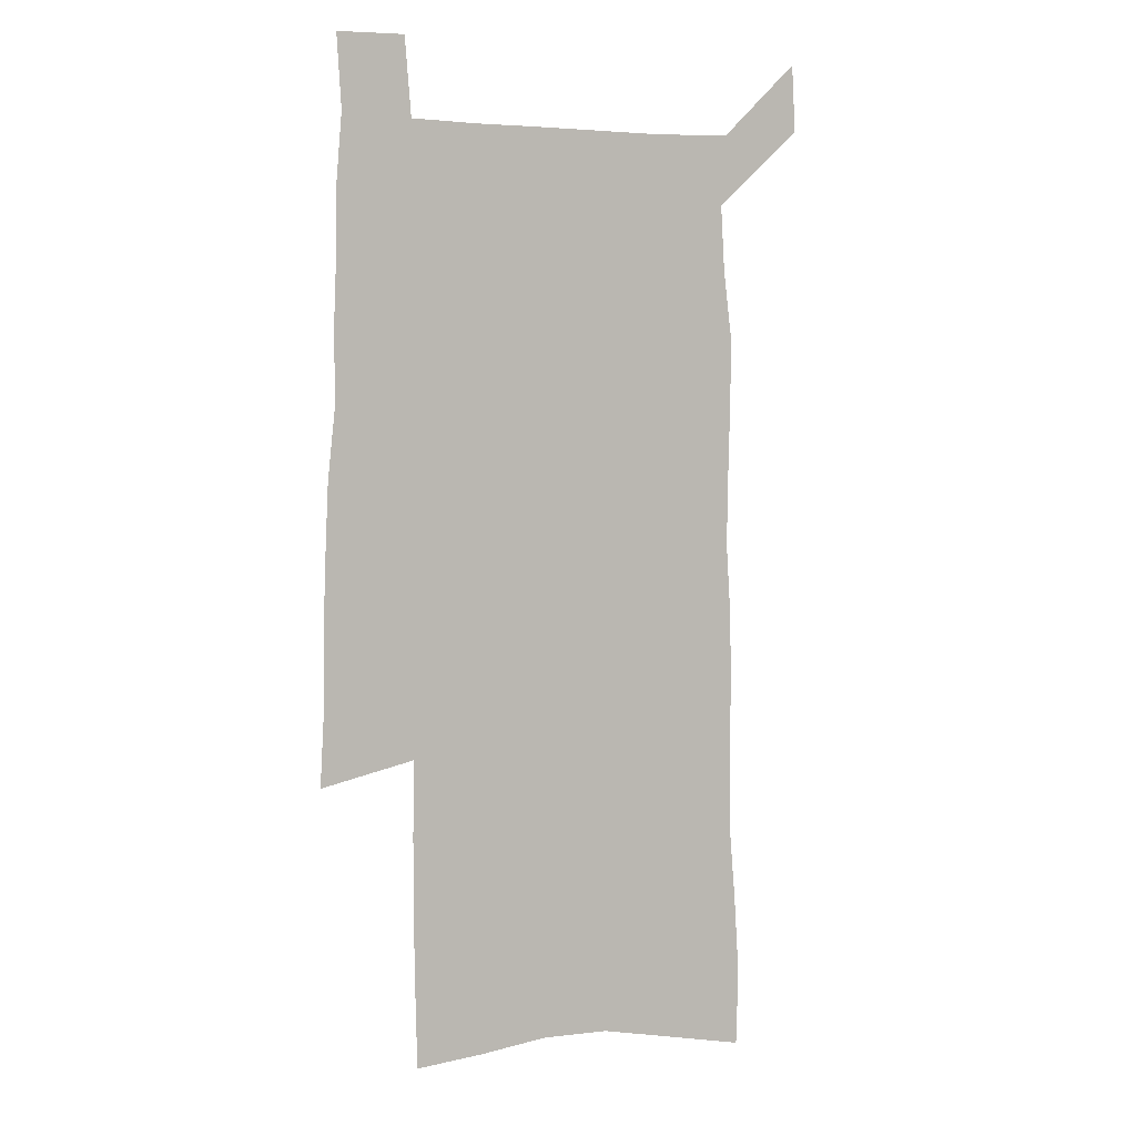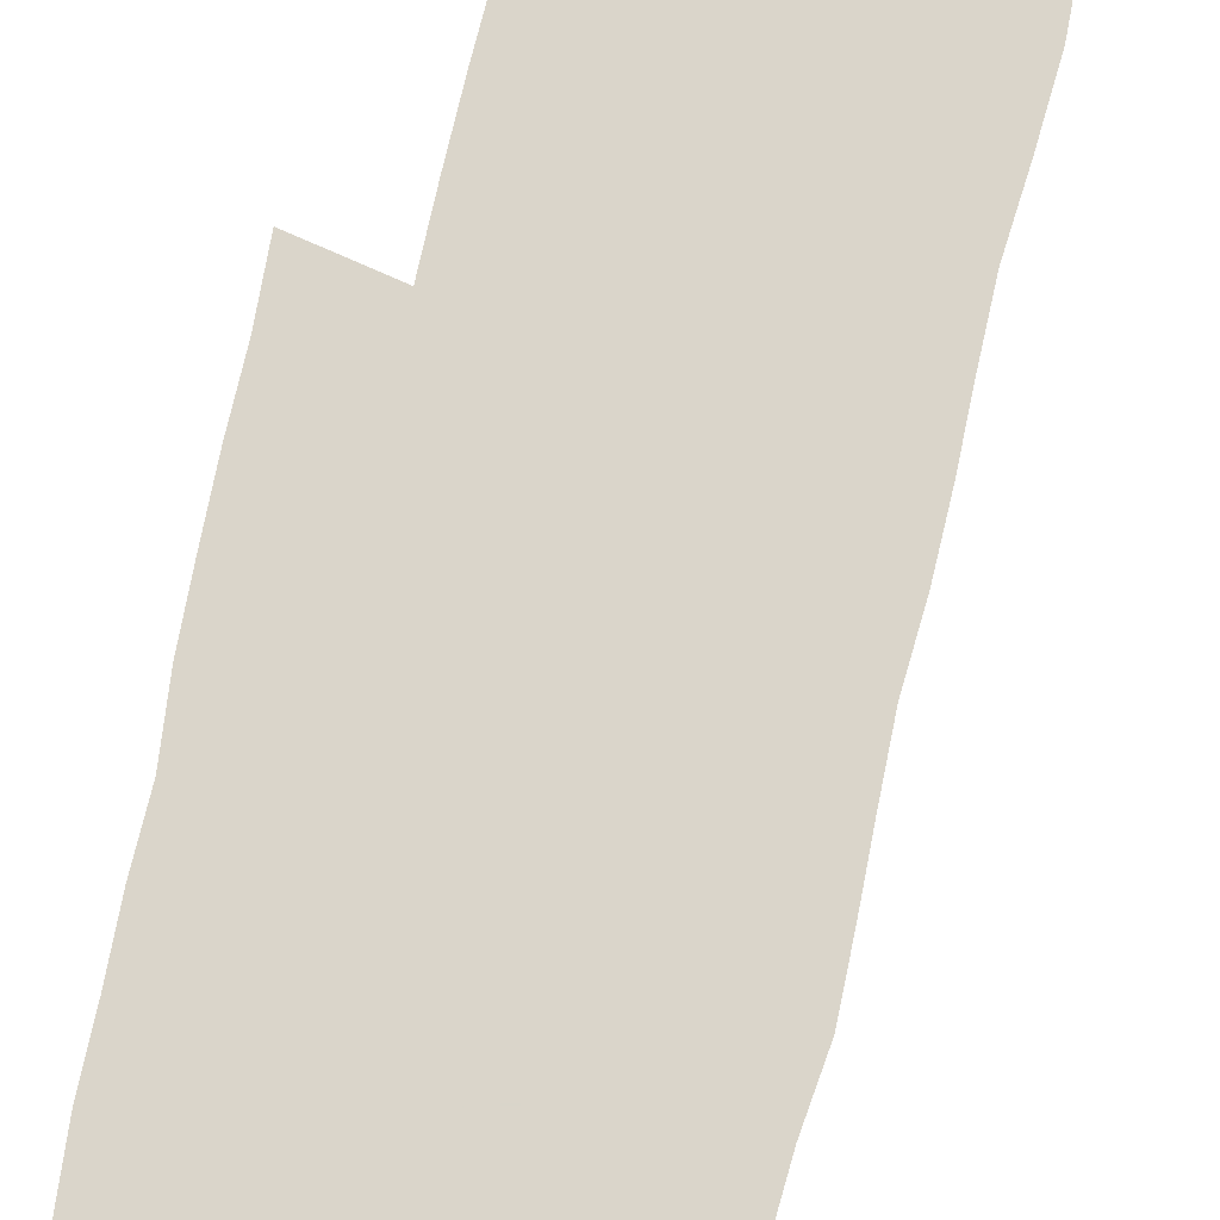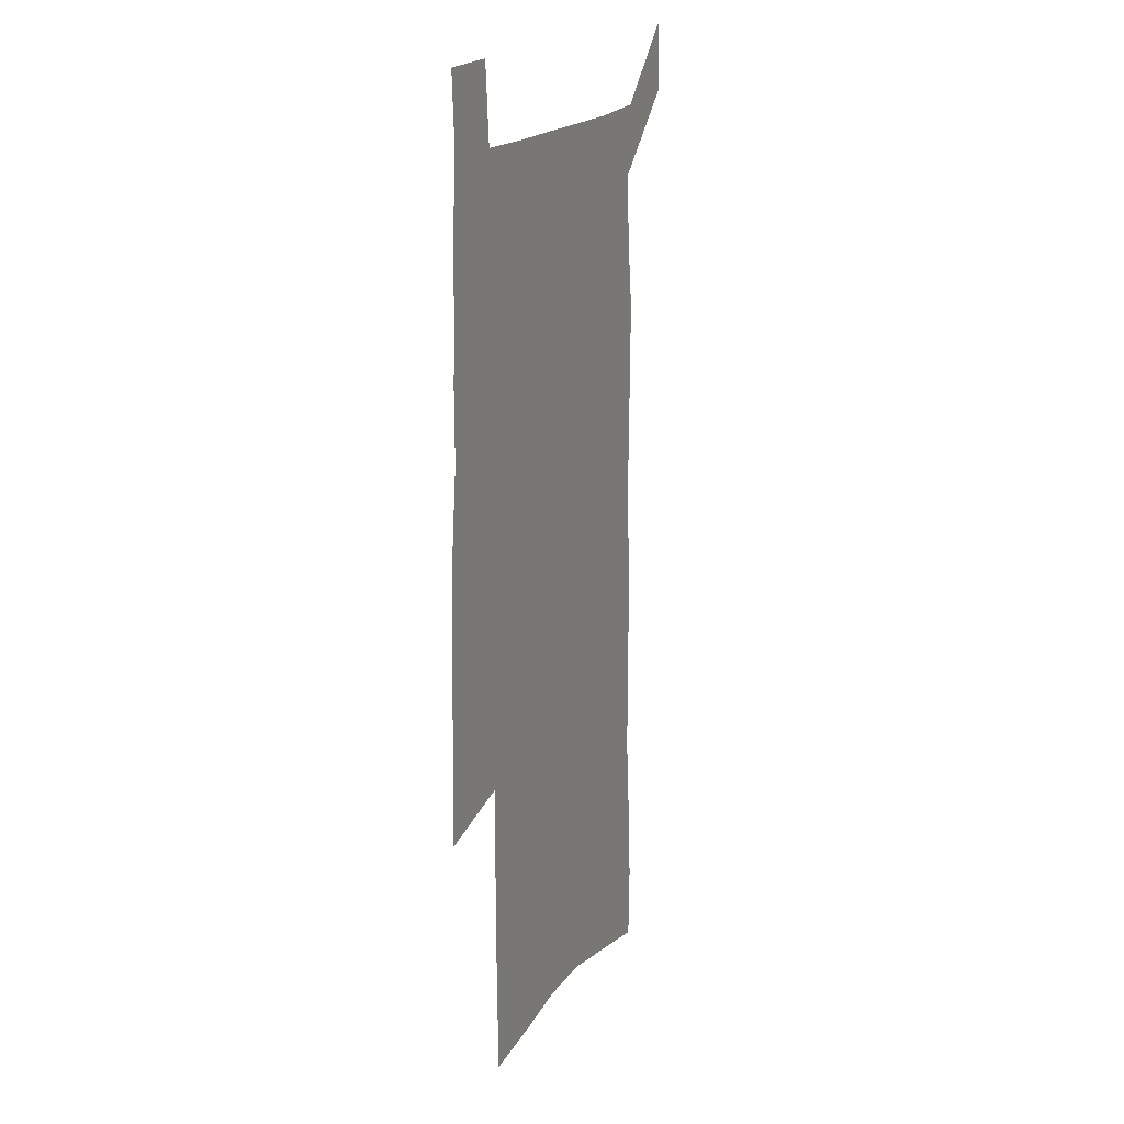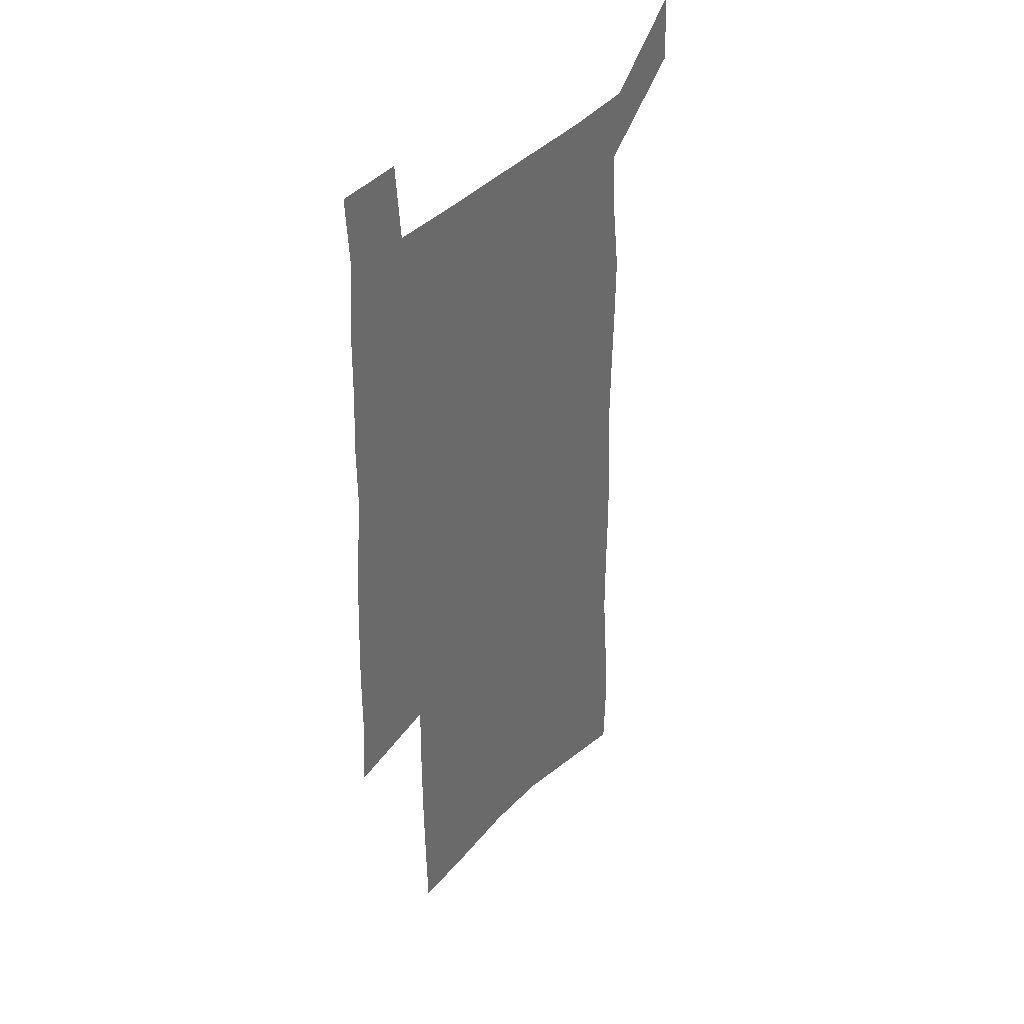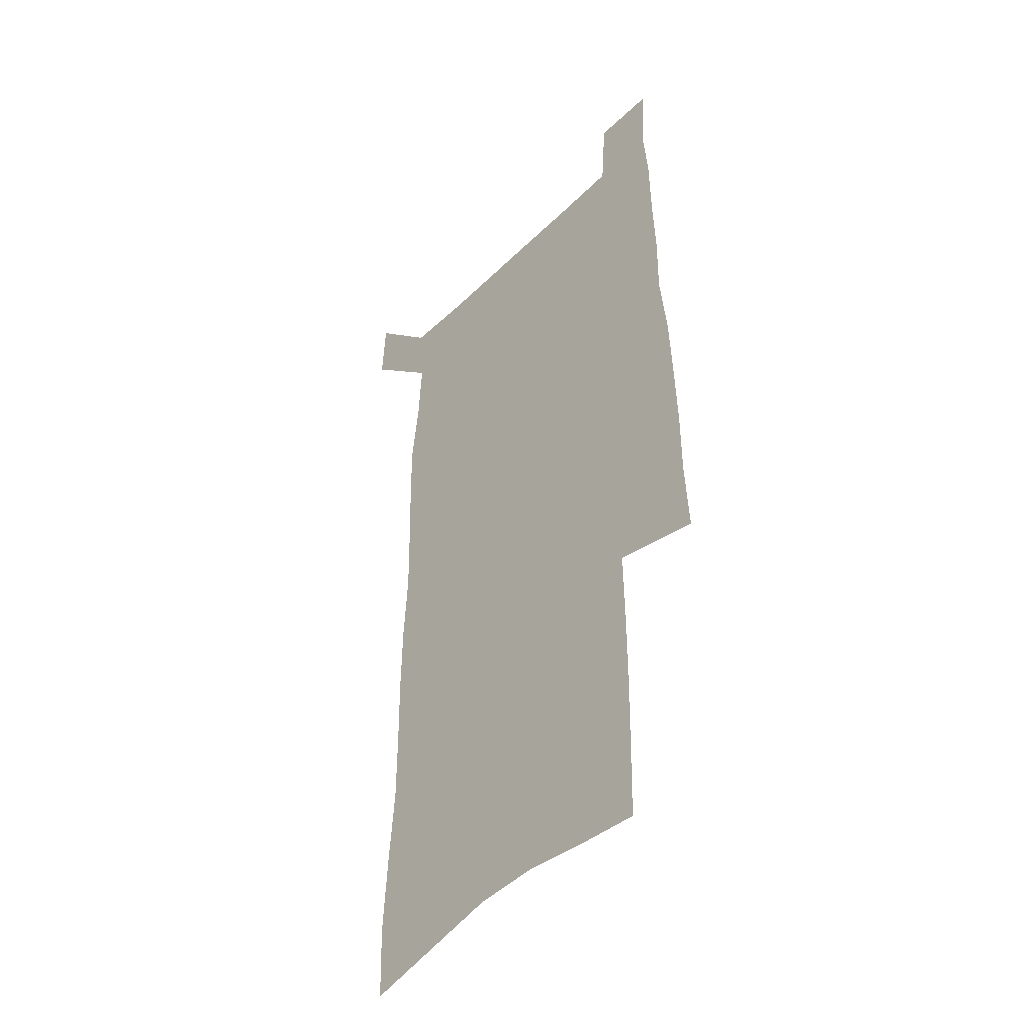
<metadata>
{"format":"obj","ext":"obj","renderer":"f3d","projection":"perspective","resolution":1024,"background":"white","views":[{"elev":4.7,"azim":152.3,"up":"+Y"},{"elev":74.3,"azim":-167.2,"up":"+Z"},{"elev":18.0,"azim":112.5,"up":"+Y"},{"elev":39.2,"azim":127.2,"up":"+Y"},{"elev":-42.6,"azim":49.4,"up":"+Y"}]}
</metadata>
<code>
v 445.3 569.8 0
v 446.9 598.8 0
v 472.8 165.2 0
v 471.8 197.2 0
v 474 231.5 0
v 476.9 265.3 0
v 477 296.6 0
v 476.6 327.4 0
v 477.1 358.3 0
v 479.2 389.6 0
v 478.7 419.3 0
v 477.9 449 0
v 477.4 478.4 0
v 481.2 507.9 0
v 483 536.8 0
v 480.6 566.8 0
v 506.1 172.5 0
v 512 211.3 0
v 512.3 242.2 0
v 512.6 272.9 0
v 512.4 303.3 0
v 512.8 333.7 0
v 512.4 363.4 0
v 514.3 393.7 0
v 513 422.2 0
v 514.2 451.3 0
v 514.6 479.6 0
v 514 508 0
v 514.1 536.3 0
v 512.8 565.4 0
v 539.4 179.7 0
v 541.2 213.7 0
v 543 247 0
v 542.8 276.3 0
v 543.1 306.8 0
v 543.1 336.7 0
v 543.5 366.5 0
v 543.3 395.2 0
v 544.1 424.3 0
v 543.9 452.2 0
v 542.9 480.3 0
v 543.9 508.3 0
v 543.4 536.3 0
v 542.3 565.5 0
v 569.1 180.8 0
v 570.3 217.1 0
v 570.9 248.4 0
v 571.1 276.1 0
v 571.9 308.5 0
v 572 338.1 0
v 572 367.6 0
v 572.1 396.6 0
v 572 424.8 0
v 572 453 0
v 572.4 481.1 0
v 572.3 508.5 0
v 572.2 536 0
v 571.3 565.6 0
v 598.7 177.8 0
v 598.6 215.1 0
v 599.6 245.8 0
v 599.7 278.1 0
v 600.3 307.6 0
v 600.8 337 0
v 599.9 368.2 0
v 600.1 396.6 0
v 600 425 0
v 600.3 453.1 0
v 599.9 481.3 0
v 600 508.8 0
v 600.1 536.7 0
v 600.1 565.5 0
v 628.6 175.9 0
v 629.4 208.9 0
v 629.9 241 0
v 629.9 273.5 0
v 629.5 305.6 0
v 630.3 335.5 0
v 629.7 365.8 0
v 629.3 395.2 0
v 630.2 423.9 0
v 629.3 452.9 0
v 629.4 481.2 0
v 630.1 509.6 0
v 628.8 537.7 0
v 628.9 566 0
v 631.6 599 0
v 670.4 297.2 0
v 668.6 329 0
v 668.5 359.9 0
v 667.4 390.6 0
v 666 421 0
v 662.7 451.7 0
v 662.9 481 0
v 661.8 510.1 0
v 661.3 539 0
v 658.9 567.6 0
v 660.9 598.2 0
f 15 16 1
f 1 16 2
f 3 17 4
f 17 18 4
f 4 18 5
f 18 19 5
f 5 19 6
f 19 20 6
f 6 20 7
f 20 21 7
f 7 21 8
f 21 22 8
f 8 22 9
f 22 23 9
f 9 23 10
f 23 24 10
f 10 24 11
f 24 25 11
f 11 25 12
f 25 26 12
f 12 26 13
f 26 27 13
f 13 27 14
f 27 28 14
f 14 28 15
f 28 29 15
f 15 29 16
f 29 30 16
f 17 31 18
f 31 32 18
f 18 32 19
f 32 33 19
f 19 33 20
f 33 34 20
f 20 34 21
f 34 35 21
f 21 35 22
f 35 36 22
f 22 36 23
f 36 37 23
f 23 37 24
f 37 38 24
f 24 38 25
f 38 39 25
f 25 39 26
f 39 40 26
f 26 40 27
f 40 41 27
f 27 41 28
f 41 42 28
f 28 42 29
f 42 43 29
f 29 43 30
f 43 44 30
f 31 45 32
f 45 46 32
f 32 46 33
f 46 47 33
f 33 47 34
f 47 48 34
f 34 48 35
f 48 49 35
f 35 49 36
f 49 50 36
f 36 50 37
f 50 51 37
f 37 51 38
f 51 52 38
f 38 52 39
f 52 53 39
f 39 53 40
f 53 54 40
f 40 54 41
f 54 55 41
f 41 55 42
f 55 56 42
f 42 56 43
f 56 57 43
f 43 57 44
f 57 58 44
f 45 59 46
f 59 60 46
f 46 60 47
f 60 61 47
f 47 61 48
f 61 62 48
f 48 62 49
f 62 63 49
f 49 63 50
f 63 64 50
f 50 64 51
f 64 65 51
f 51 65 52
f 65 66 52
f 52 66 53
f 66 67 53
f 53 67 54
f 67 68 54
f 54 68 55
f 68 69 55
f 55 69 56
f 69 70 56
f 56 70 57
f 70 71 57
f 57 71 58
f 71 72 58
f 59 73 60
f 73 74 60
f 60 74 61
f 74 75 61
f 61 75 62
f 75 76 62
f 62 76 63
f 76 77 63
f 63 77 64
f 77 78 64
f 64 78 65
f 78 79 65
f 65 79 66
f 79 80 66
f 66 80 67
f 80 81 67
f 67 81 68
f 81 82 68
f 68 82 69
f 82 83 69
f 69 83 70
f 83 84 70
f 70 84 71
f 84 85 71
f 71 85 72
f 85 86 72
f 77 88 78
f 88 89 78
f 78 89 79
f 89 90 79
f 79 90 80
f 90 91 80
f 80 91 81
f 91 92 81
f 81 92 82
f 92 93 82
f 82 93 83
f 93 94 83
f 83 94 84
f 94 95 84
f 84 95 85
f 95 96 85
f 85 96 86
f 96 97 86
f 86 97 87
f 97 98 87

</code>
